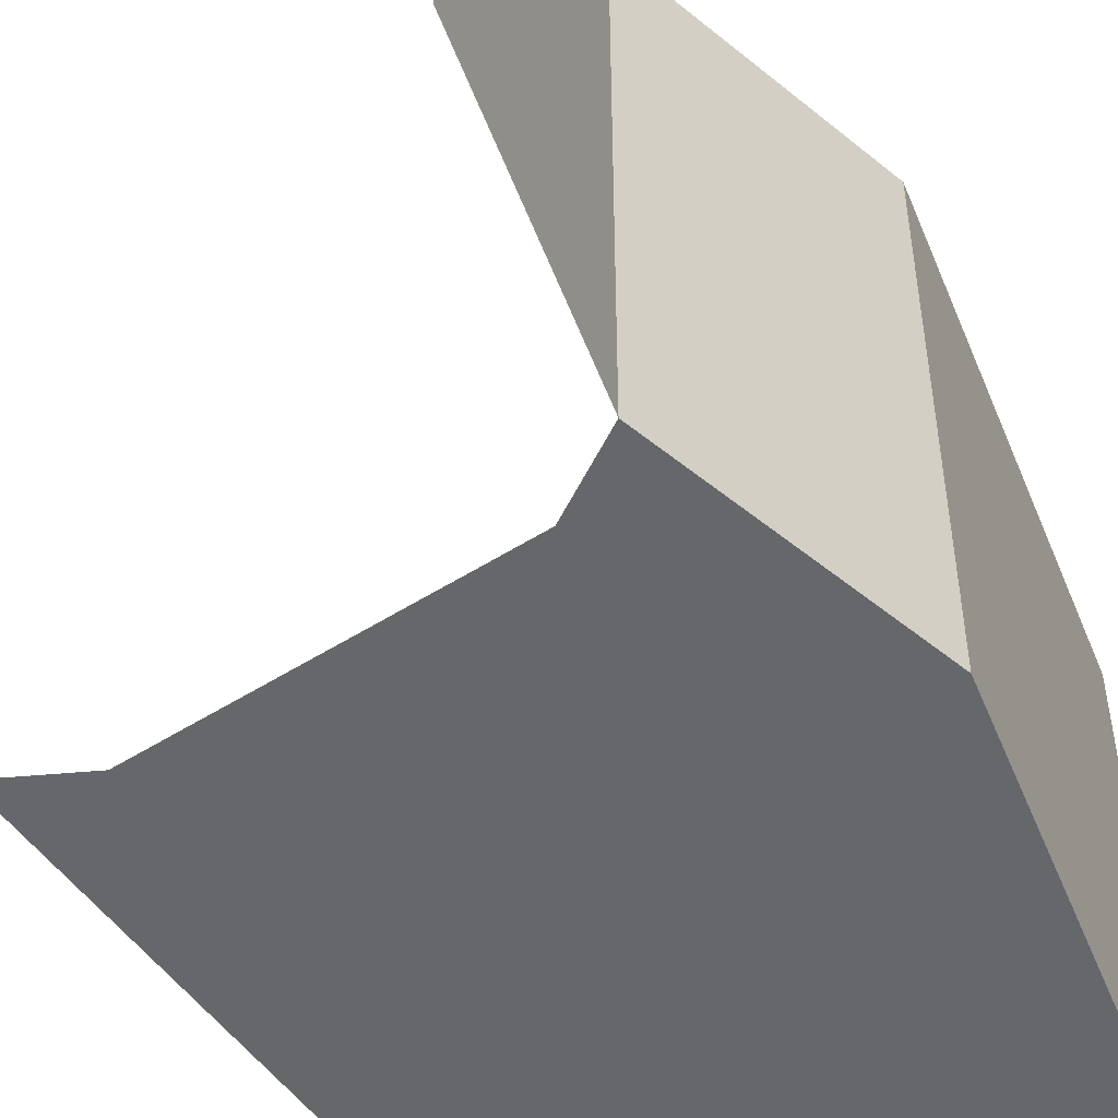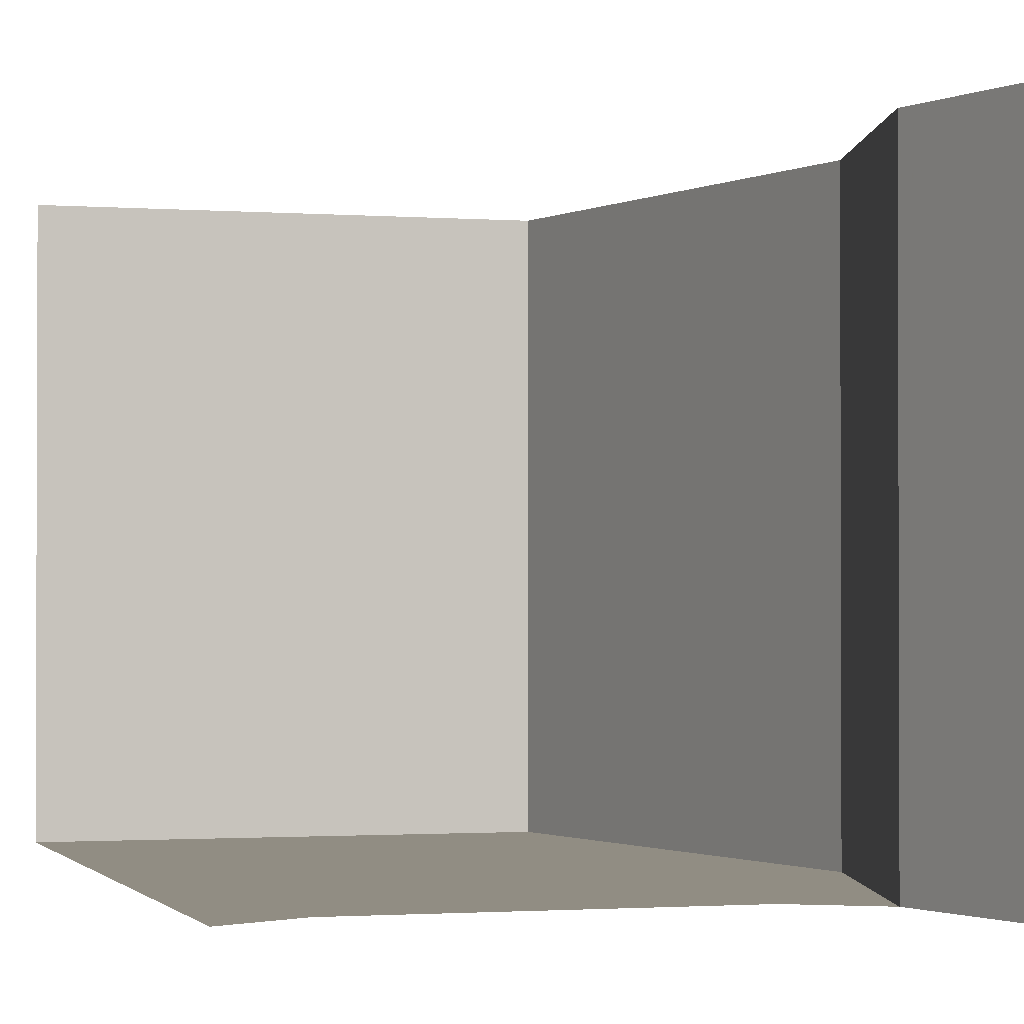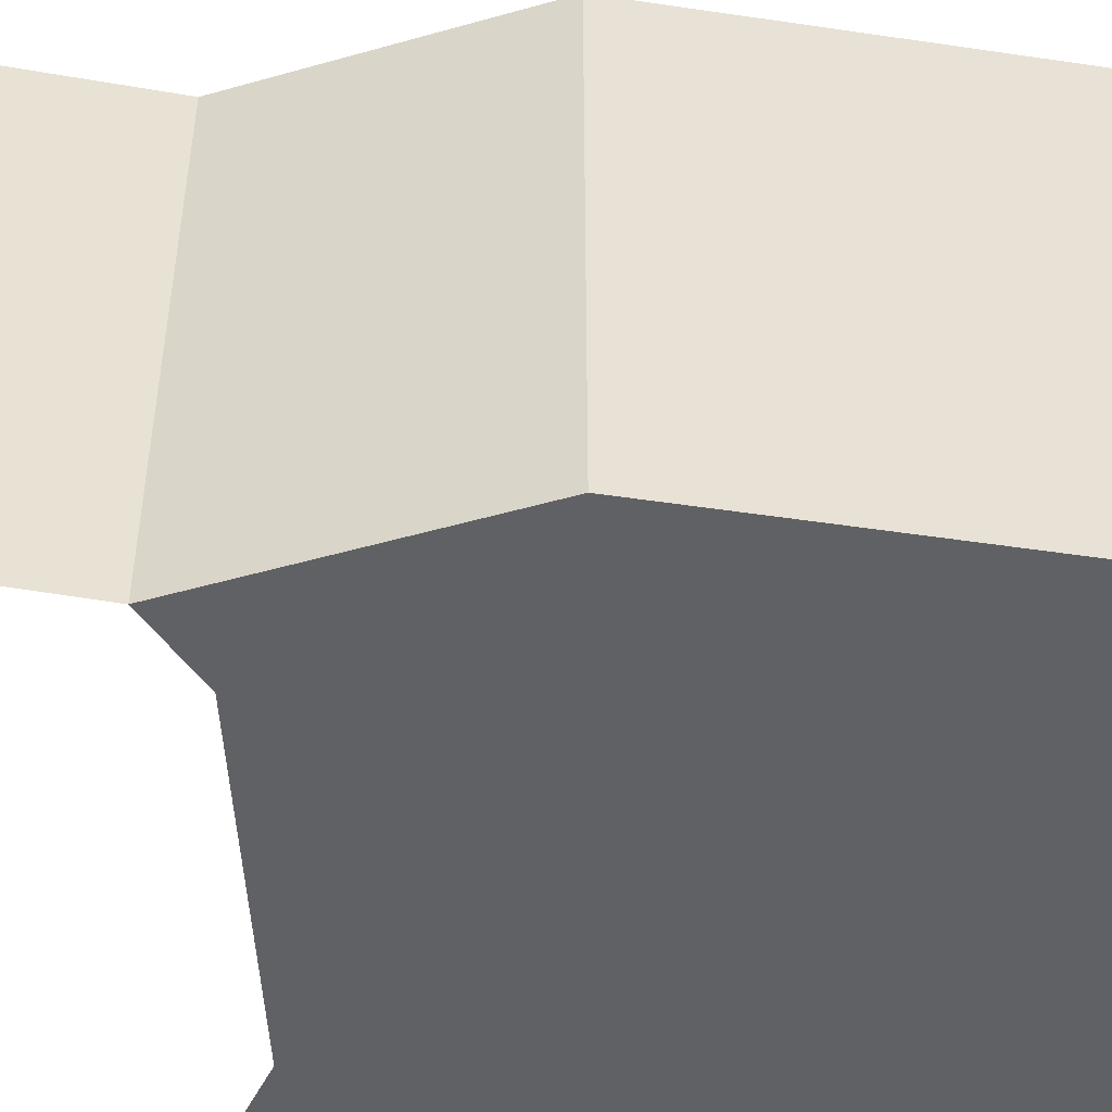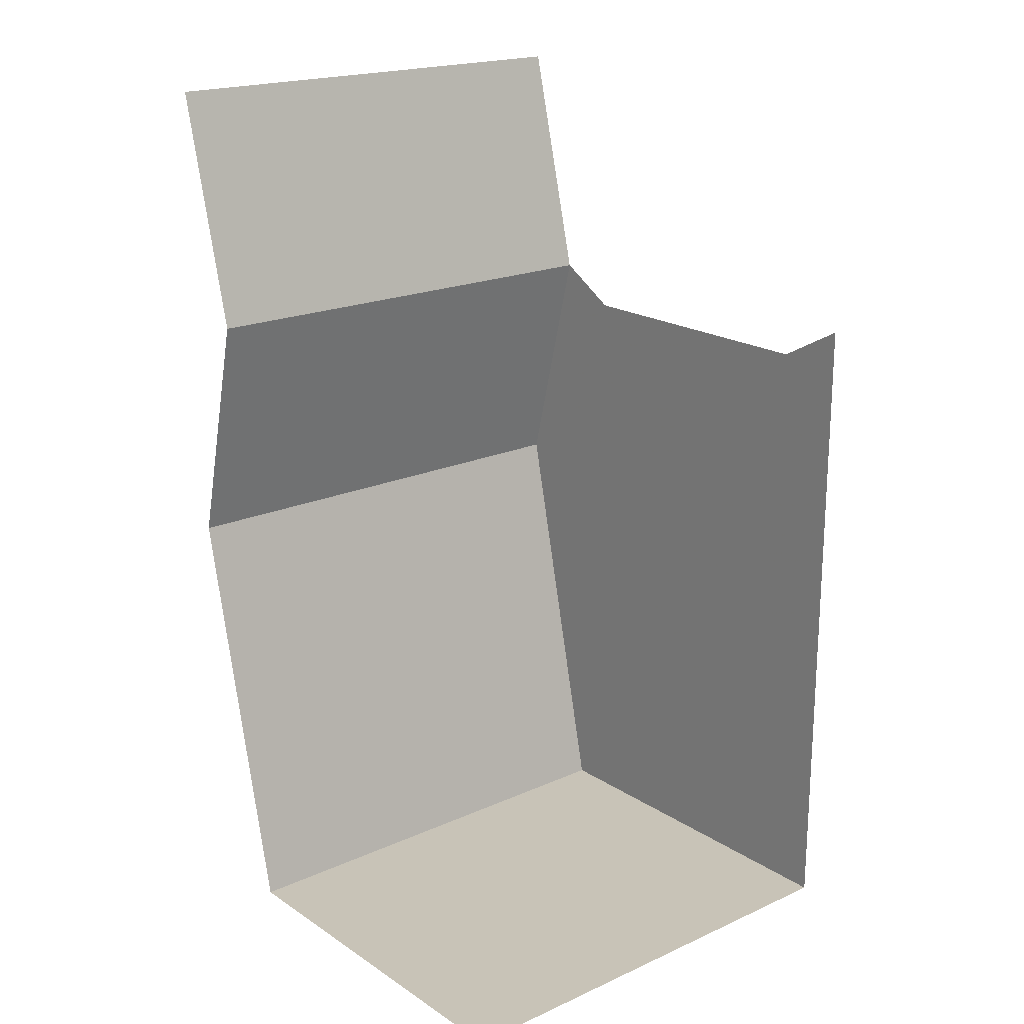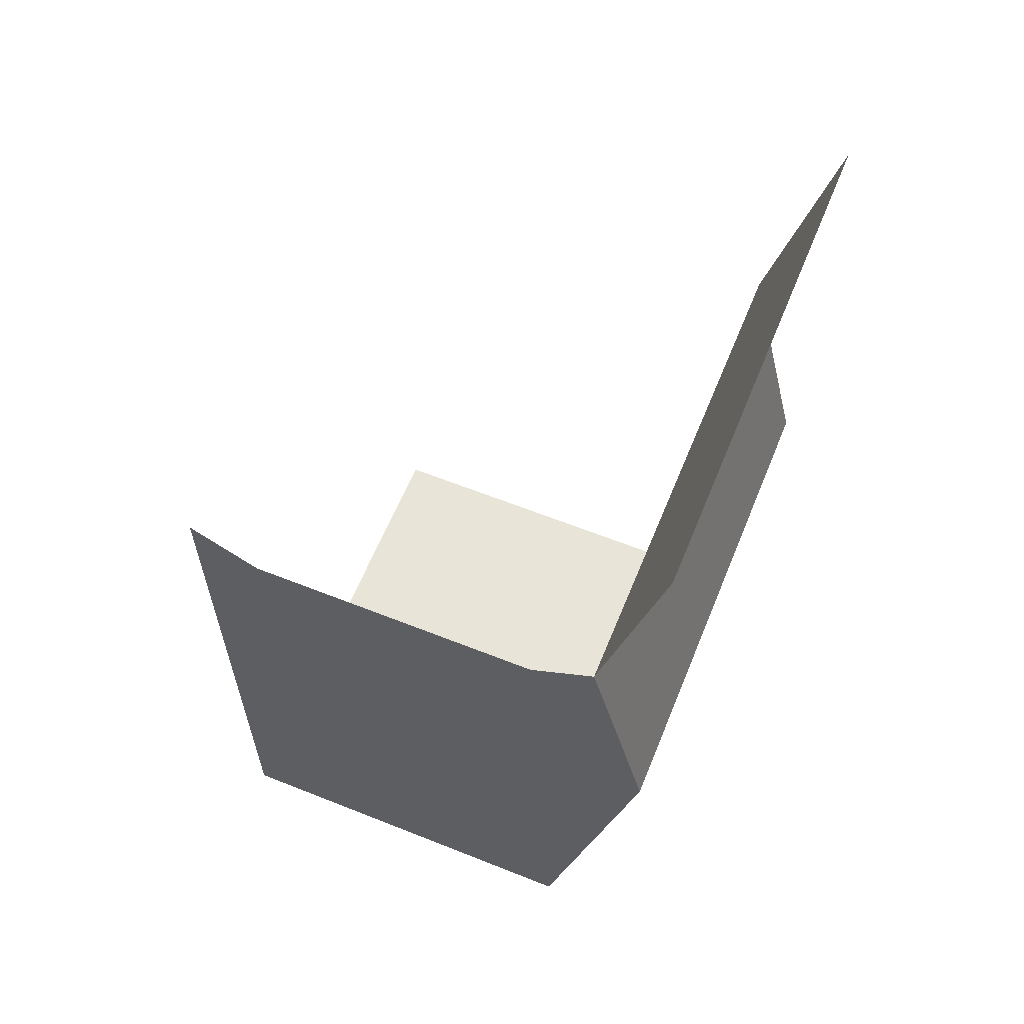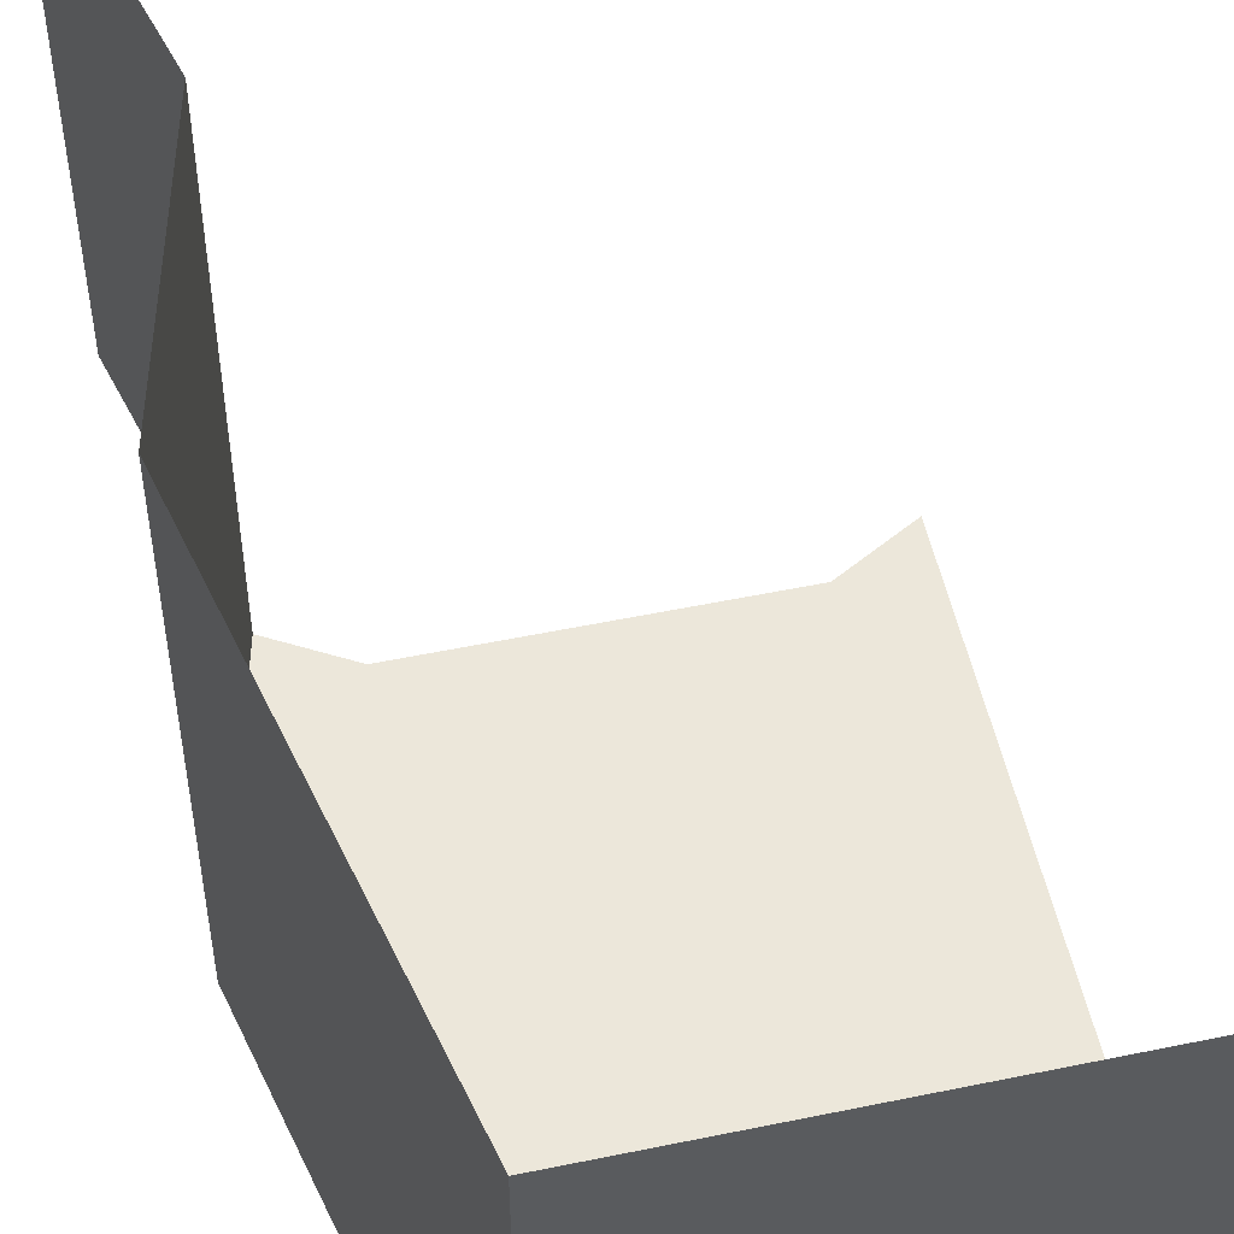
<metadata>
{"format":"obj","ext":"obj","renderer":"f3d","projection":"perspective","resolution":1024,"background":"white","views":[{"elev":-52.1,"azim":-145.5,"up":"+Z"},{"elev":-1.3,"azim":163.5,"up":"+Z"},{"elev":-50.2,"azim":-86.7,"up":"+Z"},{"elev":19.6,"azim":50.2,"up":"+Y"},{"elev":61.3,"azim":-157.9,"up":"+Y"},{"elev":53.3,"azim":-12.5,"up":"+Z"}]}
</metadata>
<code>
v -0.375 -0.5 -0.5
v -0.375 -0.5 0.5
v -0.5 0 0.5
v -0.5 0 -0.5
v 0.5 -1.875 0.5
v -0.3047 -1.875 0.5
v -0.3047 -1.875 -0.5
v 0.5 -1.875 -0.5
v -0.01562 -1.109 -0.5
v 0.1094 -1.109 -0.5
v 0.2031 -1.07 -0.5
v 0.2891 -0.9688 -0.5
v 0.5 -1 -0.5
v 0.3594 -0.5781 -0.5
v 0.5 -0.5 -0.5
v -0.1719 -0.9688 -0.5
v -0.08594 -1.07 -0.5
v -0.2422 -0.5781 -0.5
v -0.5 -1 -0.5
v -0.5 -1 0.5
f 1 2 3
f 1 3 4
f 5 6 7
f 5 7 8
f 8 7 9
f 8 9 10
f 8 10 11
f 8 11 12
f 8 12 13
f 13 12 14
f 13 14 15
f 7 16 17
f 7 17 9
f 18 16 1
f 1 16 19
f 1 19 2
f 2 19 20
f 20 19 7
f 20 7 6
f 19 16 7
f 9 17 10
f 10 17 11
f 11 17 16
f 11 16 12
f 12 16 14
f 14 16 18

</code>
